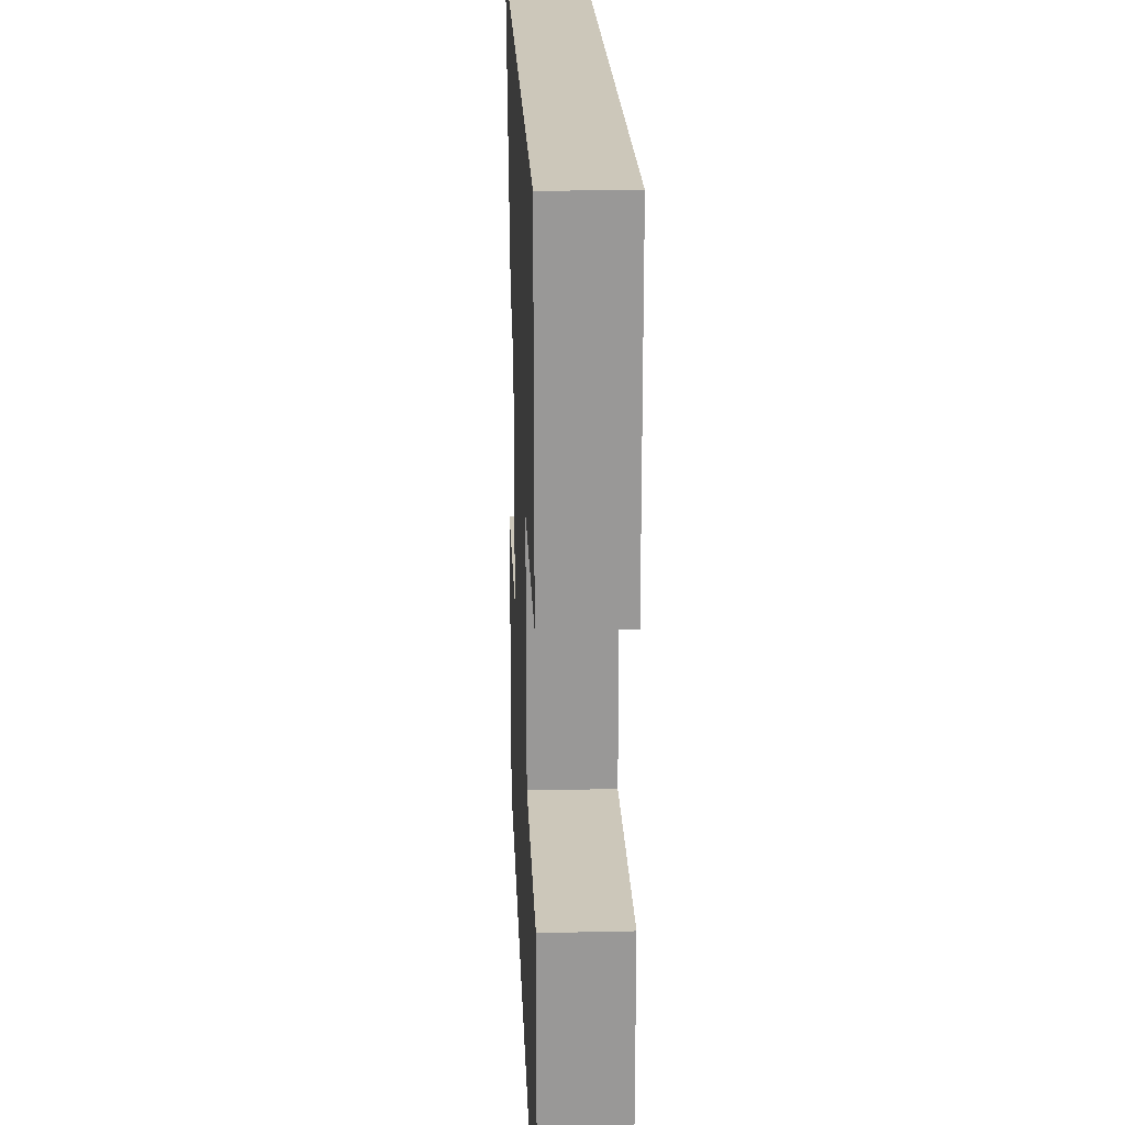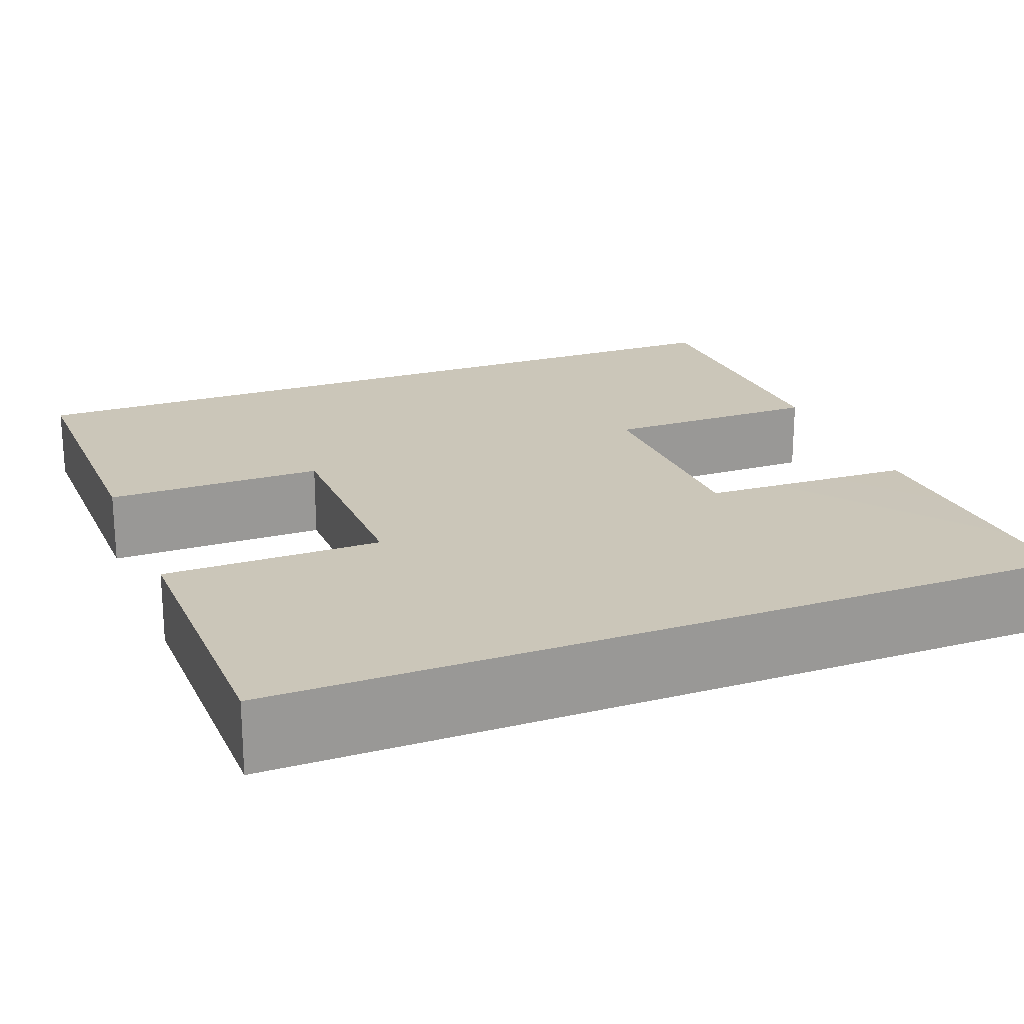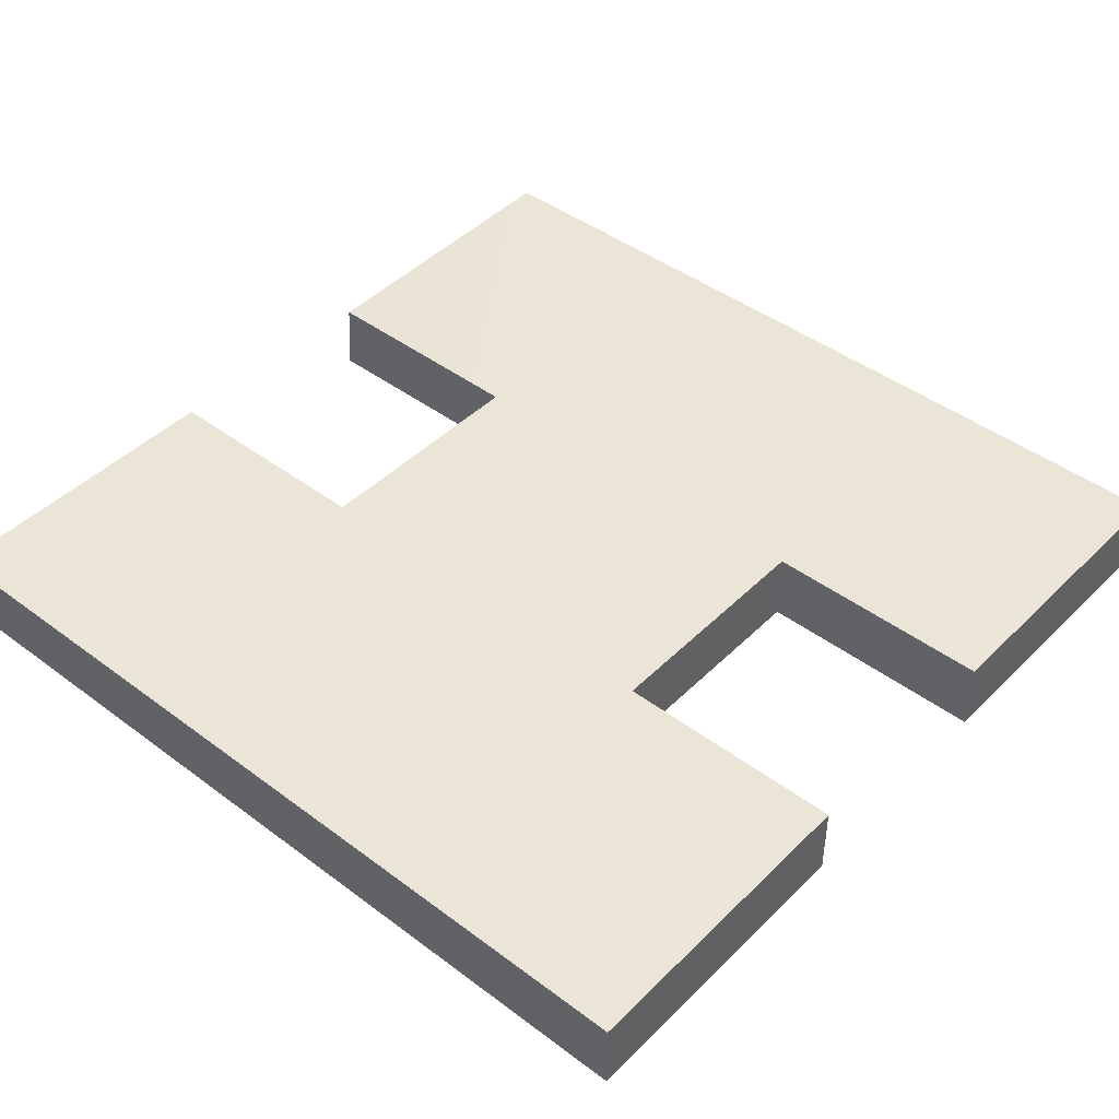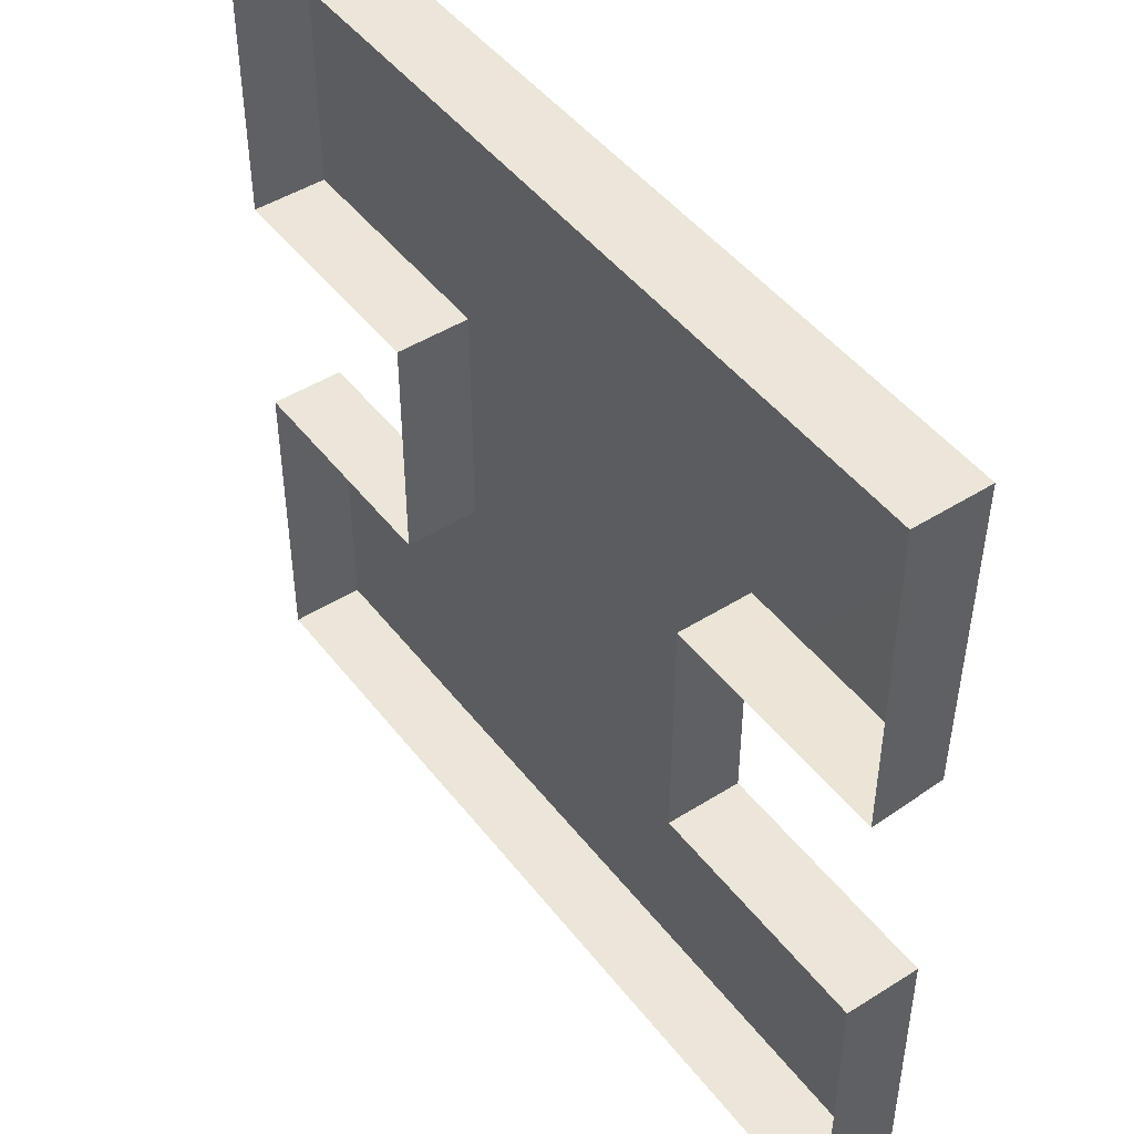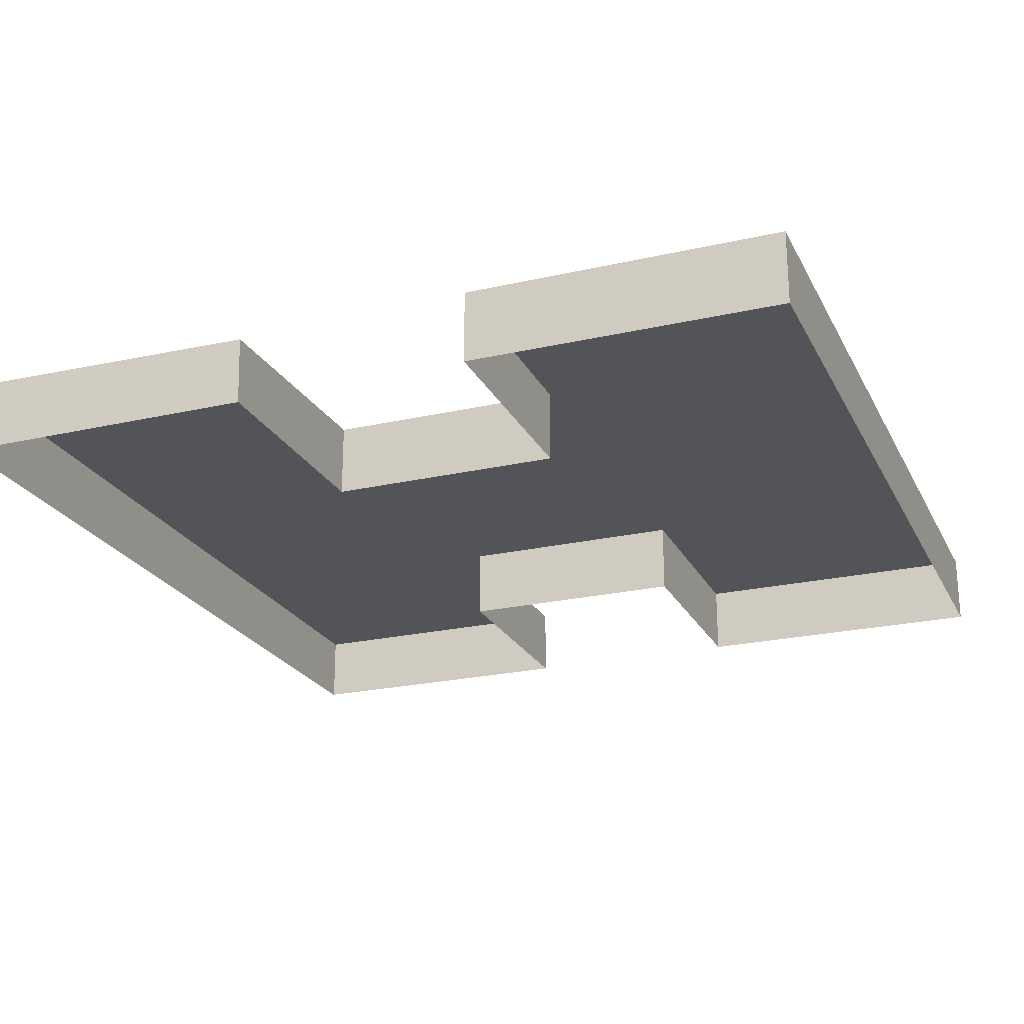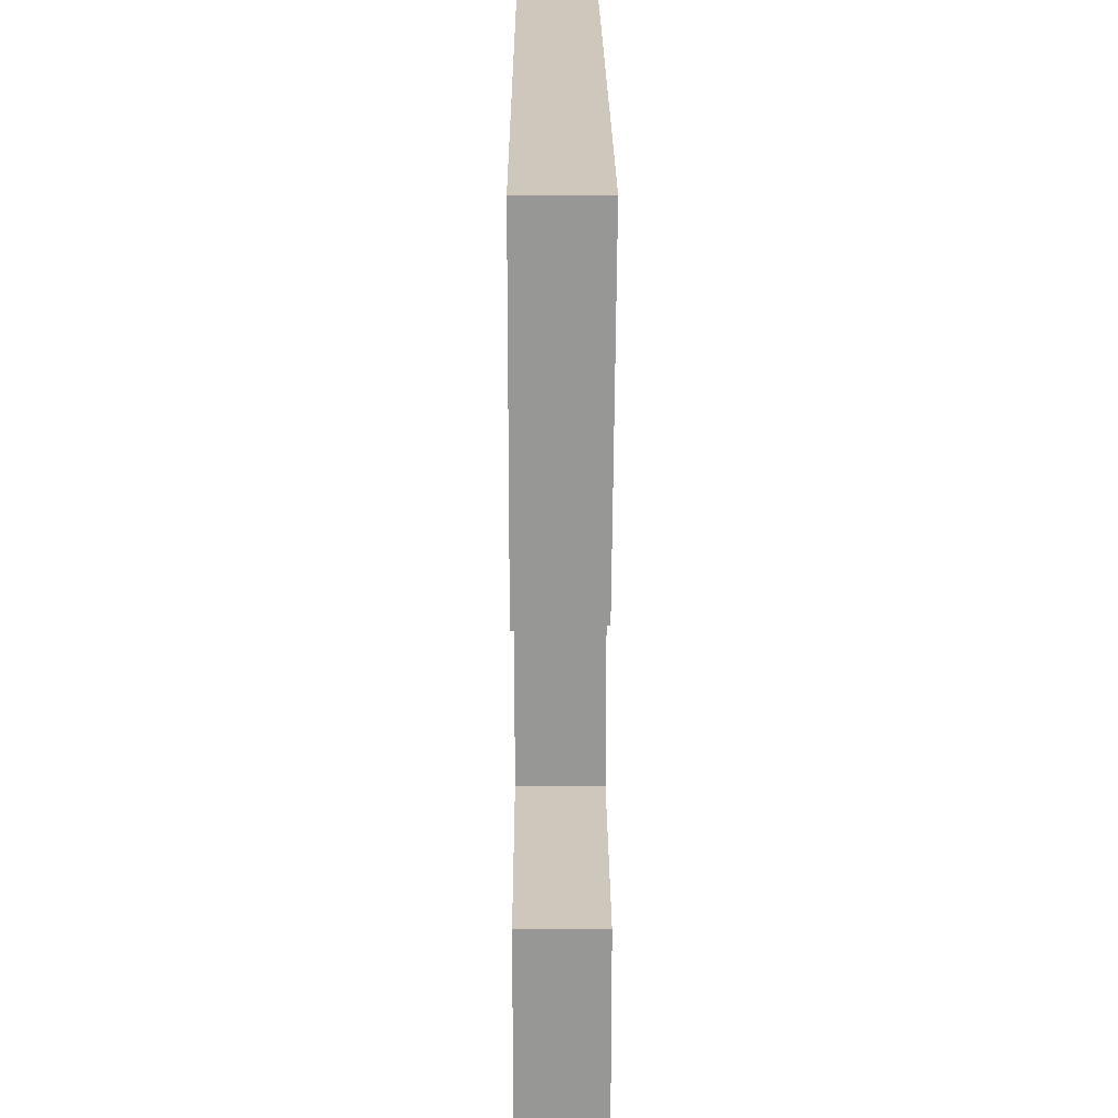
<metadata>
{"format":"obj","ext":"obj","renderer":"f3d","projection":"perspective","resolution":1024,"background":"white","views":[{"elev":21.5,"azim":-92.3,"up":"+Z"},{"elev":21.0,"azim":-21.9,"up":"+Y"},{"elev":44.1,"azim":-138.8,"up":"+Y"},{"elev":46.8,"azim":54.4,"up":"+Z"},{"elev":-23.1,"azim":111.2,"up":"+Y"},{"elev":21.9,"azim":89.7,"up":"+Z"}]}
</metadata>
<code>
g Box_Geo05_mBox_lid_geo
v -0.03 0.0549 0.008283
v -0.03 0.06 0.008283
v -0.03 0.06 0.03
v -0.03 0.0549 0.03
v 0.01374 0.06 -0.008283
v 0.03 0.06 -0.03
v 0.03 0.06 -0.008283
v -0.01374 0.06 -0.008283
v -0.03 0.06 -0.03
v -0.03 0.06 -0.008283
v 0.01374 0.06 0.008283
v -0.01374 0.06 0.008283
v -0.03 0.06 0.03
v -0.03 0.06 0.008283
v 0.03 0.06 0.03
v 0.02986 0.05981 0.00849
v -0.03 0.0549 -0.03
v -0.03 0.06 -0.03
v -0.03 0.06 -0.008283
v -0.03 0.0549 -0.008283
v 0.03 0.06 -0.008283
v 0.03 0.06 -0.03
v 0.03 0.0549 -0.03
v 0.03 0.0549 -0.008283
v -0.03 0.0549 0.03
v -0.03 0.06 0.03
v 0.03 0.06 0.03
v 0.03 0.0549 0.03
v -0.03 0.06 -0.03
v -0.03 0.0549 -0.03
v 0.03 0.0549 -0.03
v 0.03 0.06 -0.03
v 0.03 0.06 -0.008283
v 0.03 0.0549 -0.008283
v 0.01374 0.0549 -0.008283
v 0.01374 0.06 -0.008283
v 0.01374 0.06 -0.008283
v 0.01374 0.0549 -0.008283
v 0.01374 0.0549 0.008283
v 0.01374 0.06 0.008283
v -0.01374 0.0549 0.008283
v -0.01374 0.06 0.008283
v -0.03 0.06 0.008283
v -0.03 0.0549 0.008283
v -0.01374 0.06 -0.008283
v -0.01374 0.0549 -0.008283
v -0.03 0.0549 -0.008283
v -0.03 0.06 -0.008283
v -0.01374 0.06 0.008283
v -0.01374 0.0549 0.008283
v -0.01374 0.0549 -0.008283
v -0.01374 0.06 -0.008283
v 0.03 0.0549 0.03
v 0.03 0.06 0.03
v 0.02986 0.05981 0.00849
v 0.03 0.0549 0.008283
v 0.01374 0.0549 0.008283
v 0.03 0.0549 0.008283
v 0.02986 0.05981 0.00849
v 0.01374 0.06 0.008283
g Box_Geo05_mBox_lid_geo_0
f 3 2 1
f 4 3 1
f 7 6 5
f 5 6 8
f 6 9 8
f 8 9 10
f 11 5 8
f 12 11 8
f 11 12 13
f 12 14 13
f 15 11 13
f 15 16 11
f 19 18 17
f 20 19 17
f 23 22 21
f 24 23 21
f 27 26 25
f 28 27 25
f 31 30 29
f 32 31 29
f 35 34 33
f 36 35 33
f 39 38 37
f 40 39 37
f 43 42 41
f 44 43 41
f 47 46 45
f 48 47 45
f 51 50 49
f 52 51 49
f 55 54 53
f 56 55 53
f 59 58 57
f 60 59 57

</code>
